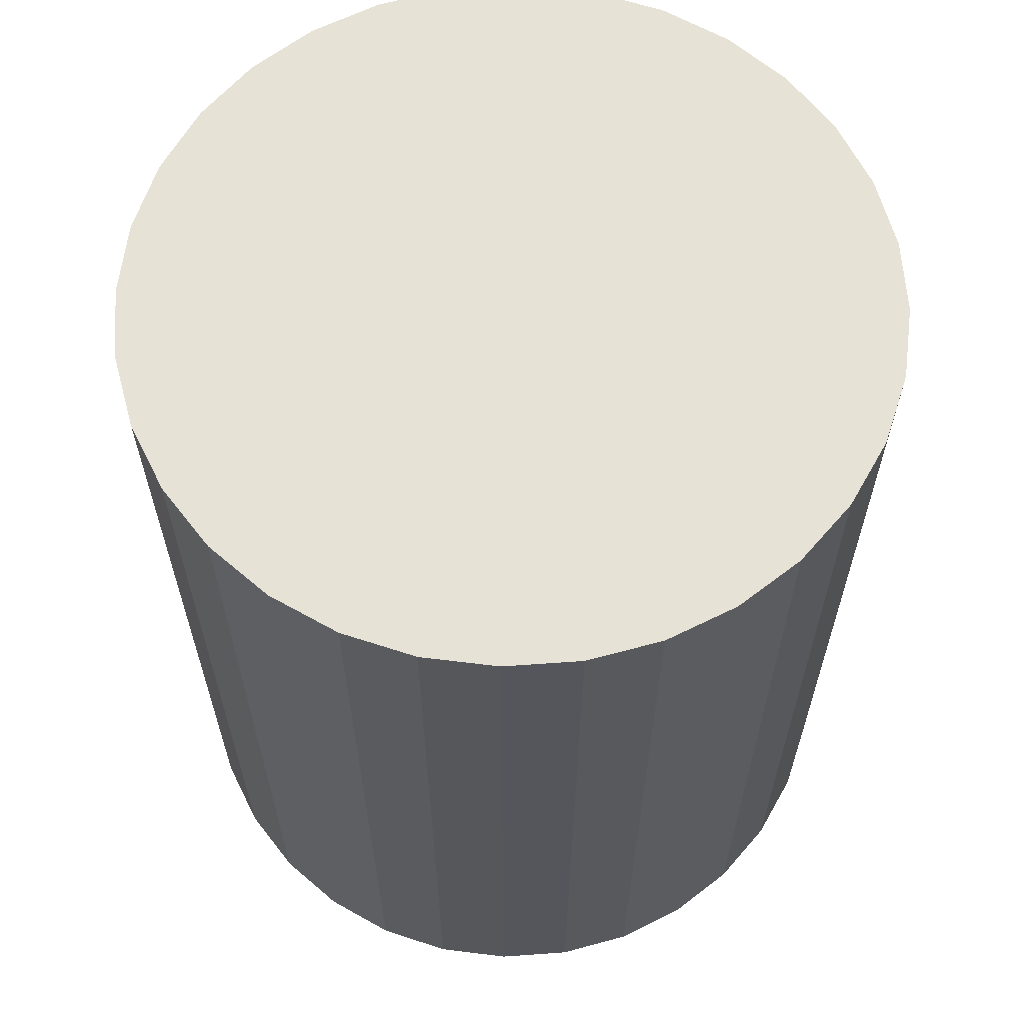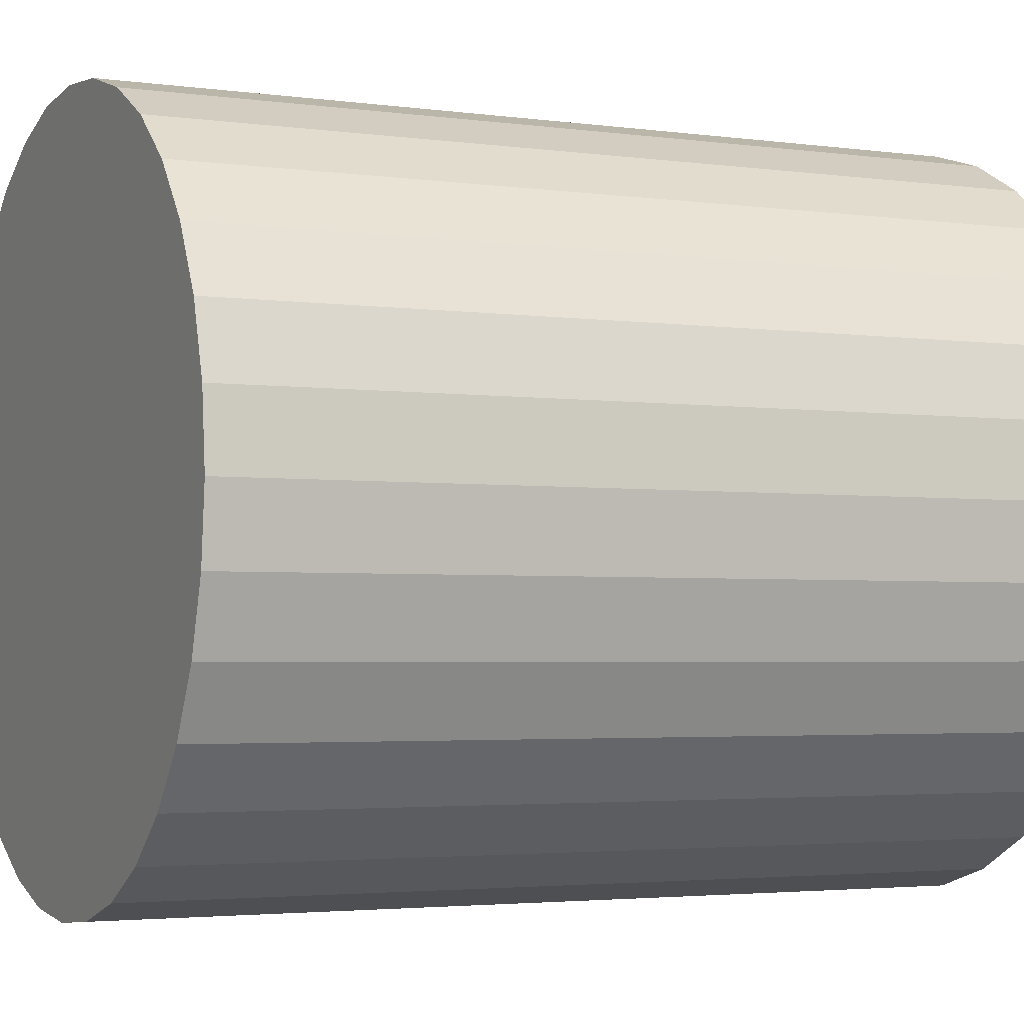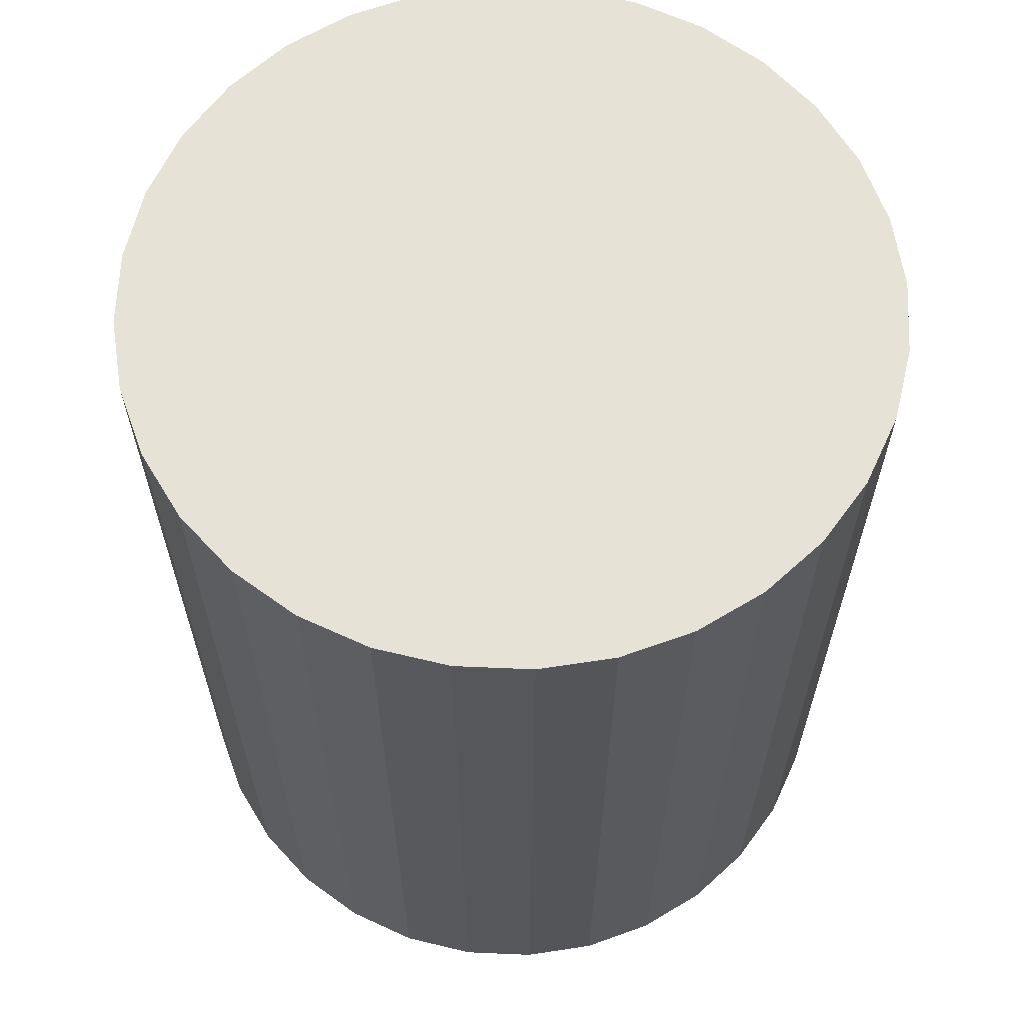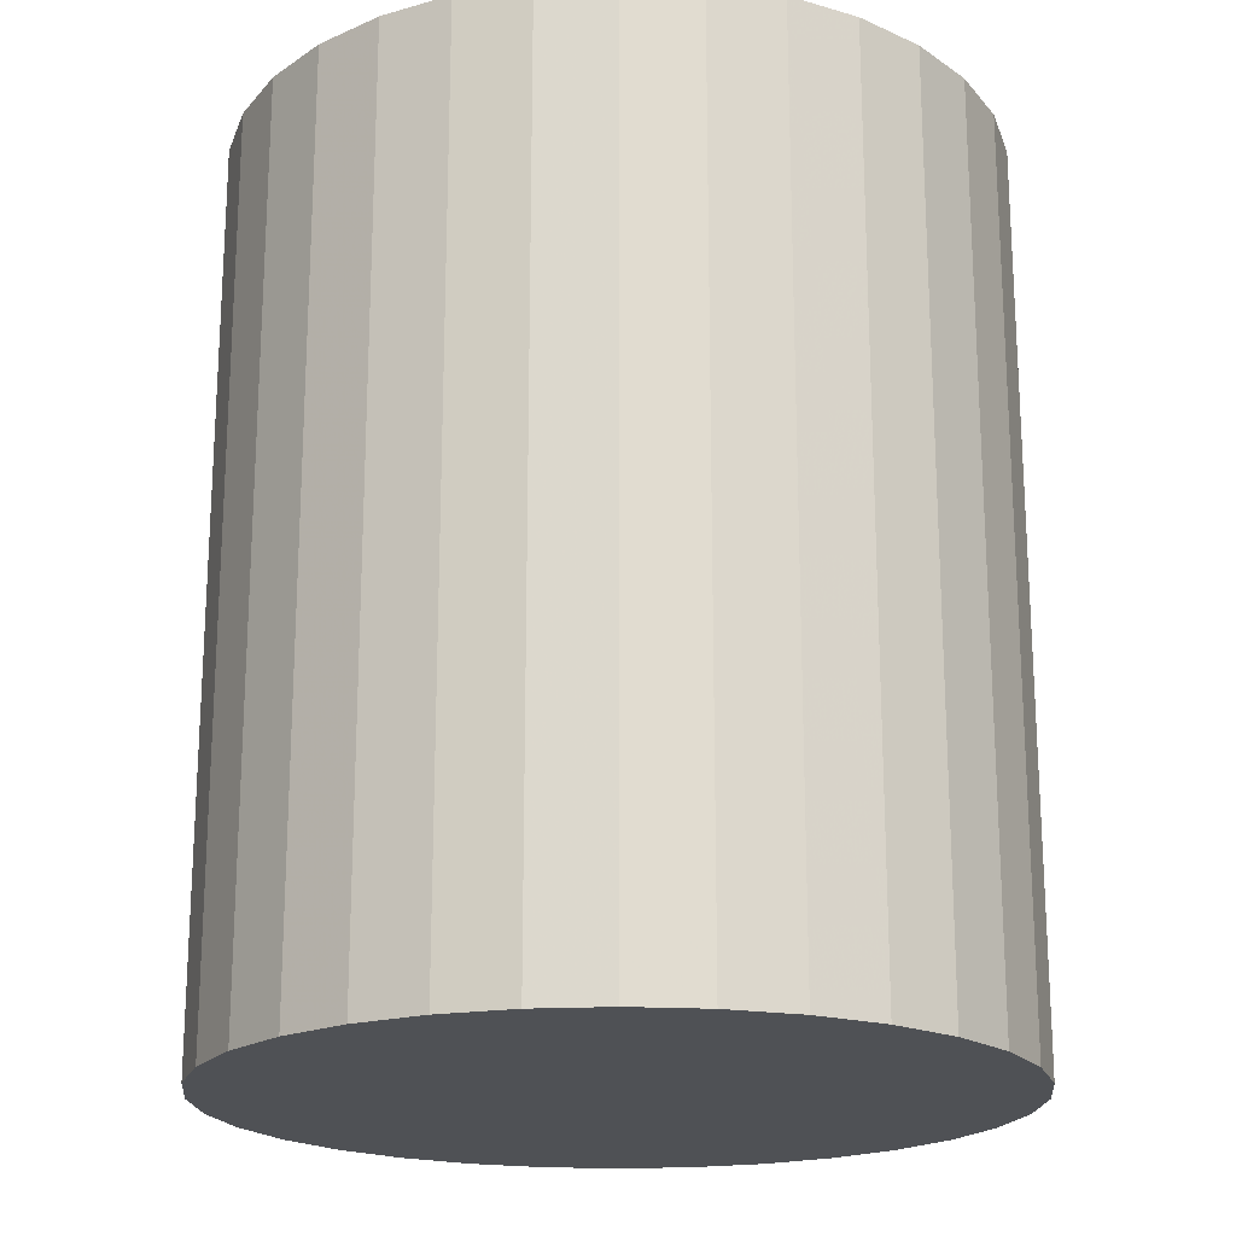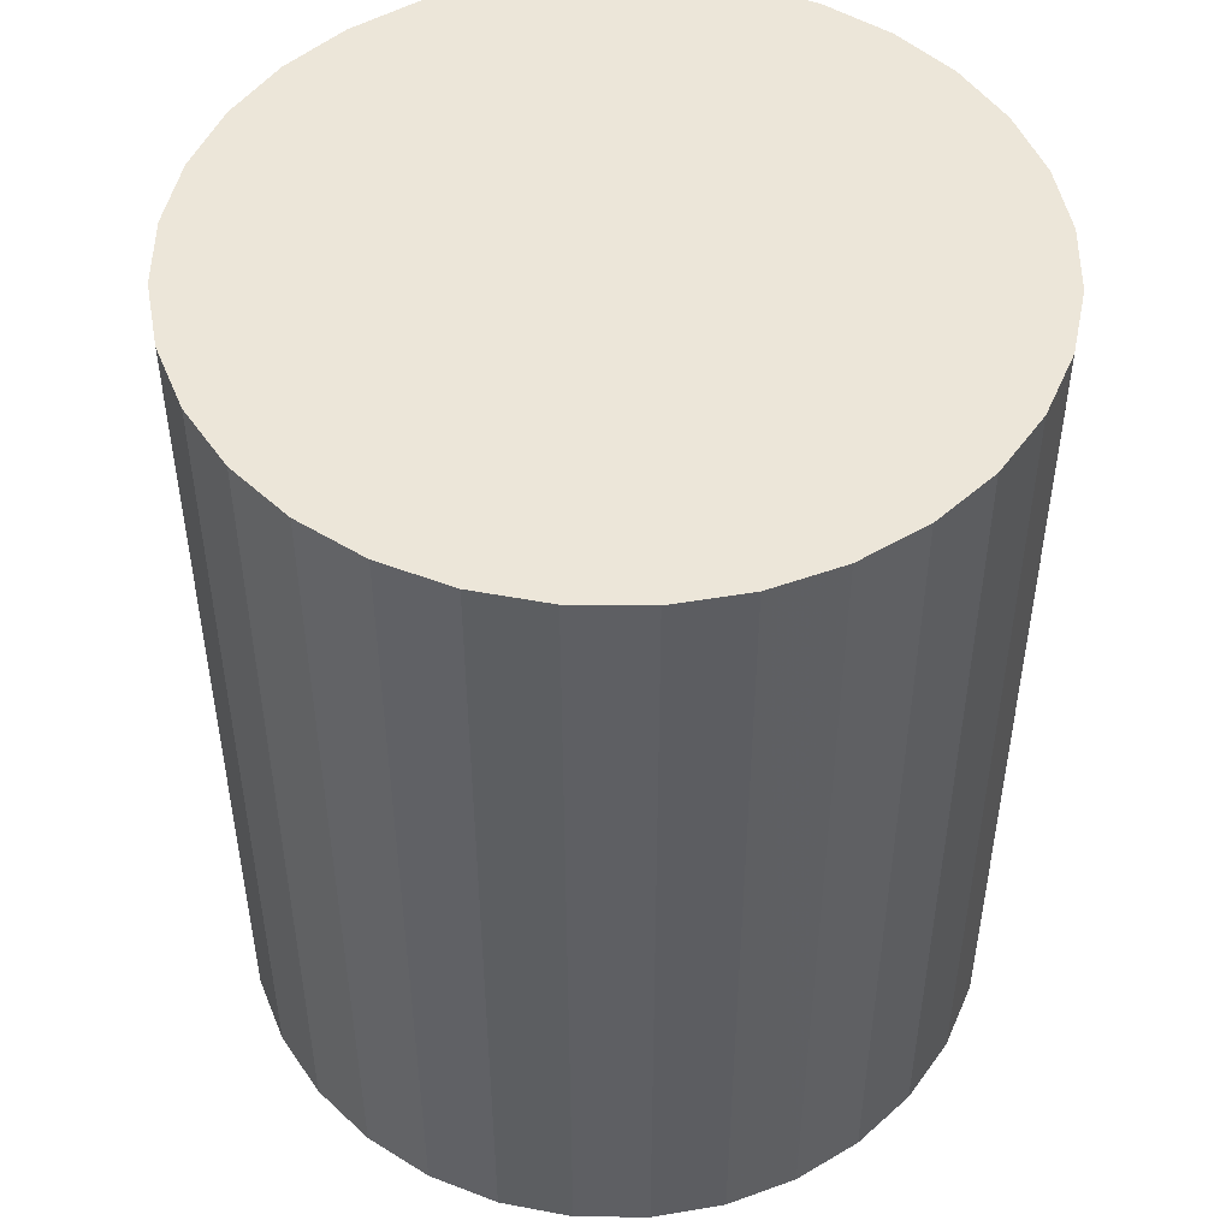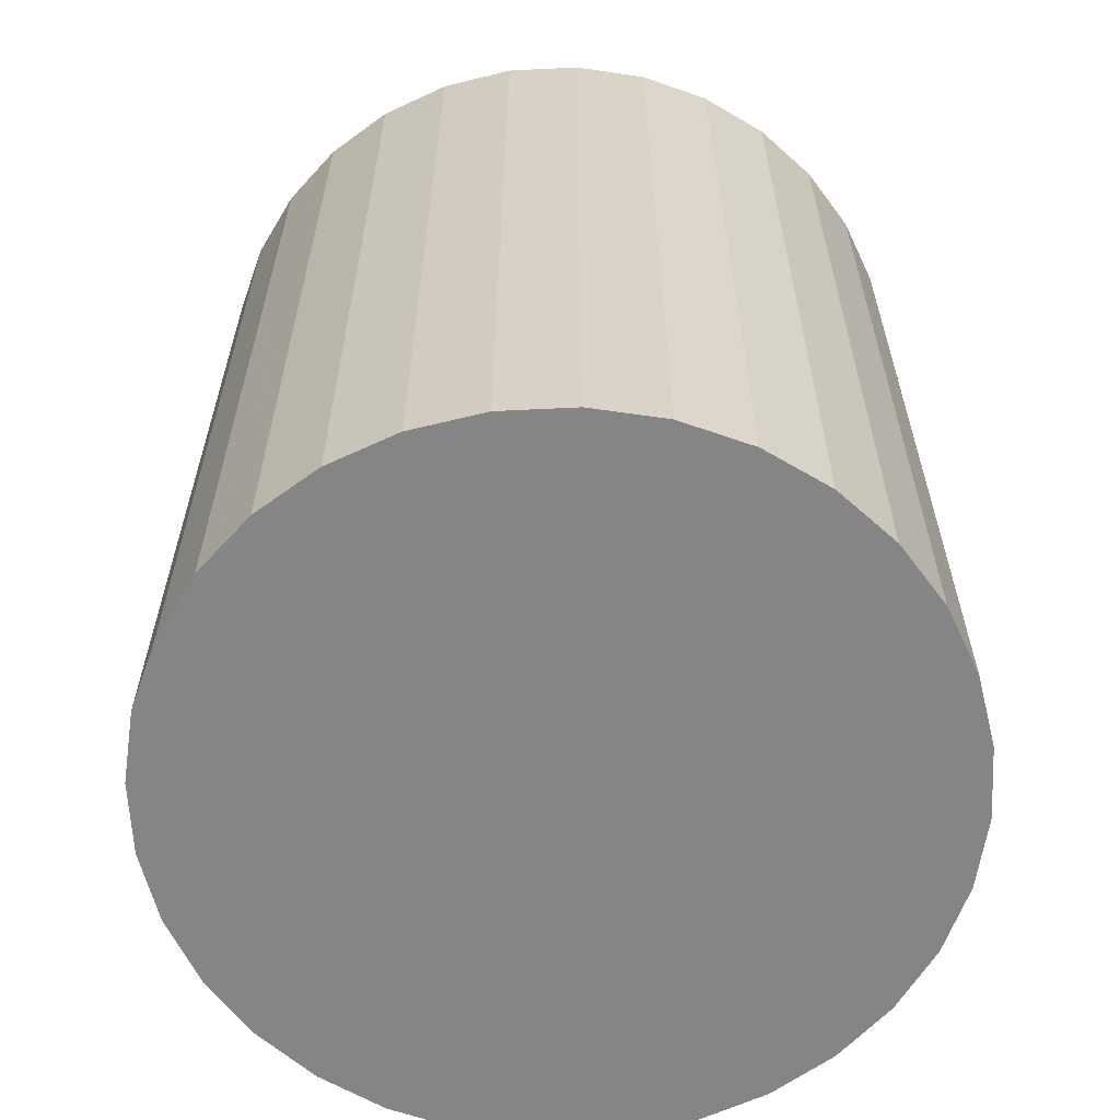
<metadata>
{"format":"obj","ext":"obj","renderer":"f3d","projection":"perspective","resolution":1024,"background":"white","views":[{"elev":63.2,"azim":114.0,"up":"+Z"},{"elev":-3.0,"azim":-115.6,"up":"+Y"},{"elev":63.5,"azim":-126.9,"up":"+Z"},{"elev":-19.8,"azim":179.8,"up":"+Z"},{"elev":49.1,"azim":40.0,"up":"+Z"},{"elev":-61.9,"azim":-2.8,"up":"+Z"}]}
</metadata>
<code>
v 0 0 -0.02889
v 0.02447 0 -0.02889
v 0.02447 0 0.02889
v 0 0 0.02889
v 0.024 0.004773 -0.02889
v 0.024 0.004773 0.02889
v 0.0226 0.009363 -0.02889
v 0.0226 0.009363 0.02889
v 0.02034 0.01359 -0.02889
v 0.02034 0.01359 0.02889
v 0.0173 0.0173 -0.02889
v 0.0173 0.0173 0.02889
v 0.01359 0.02034 -0.02889
v 0.01359 0.02034 0.02889
v 0.009363 0.0226 -0.02889
v 0.009363 0.0226 0.02889
v 0.004773 0.024 -0.02889
v 0.004773 0.024 0.02889
v 0 0.02447 -0.02889
v 0 0.02447 0.02889
v -0.004773 0.024 -0.02889
v -0.004773 0.024 0.02889
v -0.009363 0.0226 -0.02889
v -0.009363 0.0226 0.02889
v -0.01359 0.02034 -0.02889
v -0.01359 0.02034 0.02889
v -0.0173 0.0173 -0.02889
v -0.0173 0.0173 0.02889
v -0.02034 0.01359 -0.02889
v -0.02034 0.01359 0.02889
v -0.0226 0.009363 -0.02889
v -0.0226 0.009363 0.02889
v -0.024 0.004773 -0.02889
v -0.024 0.004773 0.02889
v -0.02447 0 -0.02889
v -0.02447 0 0.02889
v -0.024 -0.004773 -0.02889
v -0.024 -0.004773 0.02889
v -0.0226 -0.009363 -0.02889
v -0.0226 -0.009363 0.02889
v -0.02034 -0.01359 -0.02889
v -0.02034 -0.01359 0.02889
v -0.0173 -0.0173 -0.02889
v -0.0173 -0.0173 0.02889
v -0.01359 -0.02034 -0.02889
v -0.01359 -0.02034 0.02889
v -0.009363 -0.0226 -0.02889
v -0.009363 -0.0226 0.02889
v -0.004773 -0.024 -0.02889
v -0.004773 -0.024 0.02889
v -0 -0.02447 -0.02889
v -0 -0.02447 0.02889
v 0.004773 -0.024 -0.02889
v 0.004773 -0.024 0.02889
v 0.009363 -0.0226 -0.02889
v 0.009363 -0.0226 0.02889
v 0.01359 -0.02034 -0.02889
v 0.01359 -0.02034 0.02889
v 0.0173 -0.0173 -0.02889
v 0.0173 -0.0173 0.02889
v 0.02034 -0.01359 -0.02889
v 0.02034 -0.01359 0.02889
v 0.0226 -0.009363 -0.02889
v 0.0226 -0.009363 0.02889
v 0.024 -0.004773 -0.02889
v 0.024 -0.004773 0.02889
f 2 1 5
f 2 5 3
f 3 5 6
f 3 6 4
f 5 1 7
f 5 7 6
f 6 7 8
f 6 8 4
f 7 1 9
f 7 9 8
f 8 9 10
f 8 10 4
f 9 1 11
f 9 11 10
f 10 11 12
f 10 12 4
f 11 1 13
f 11 13 12
f 12 13 14
f 12 14 4
f 13 1 15
f 13 15 14
f 14 15 16
f 14 16 4
f 15 1 17
f 15 17 16
f 16 17 18
f 16 18 4
f 17 1 19
f 17 19 18
f 18 19 20
f 18 20 4
f 19 1 21
f 19 21 20
f 20 21 22
f 20 22 4
f 21 1 23
f 21 23 22
f 22 23 24
f 22 24 4
f 23 1 25
f 23 25 24
f 24 25 26
f 24 26 4
f 25 1 27
f 25 27 26
f 26 27 28
f 26 28 4
f 27 1 29
f 27 29 28
f 28 29 30
f 28 30 4
f 29 1 31
f 29 31 30
f 30 31 32
f 30 32 4
f 31 1 33
f 31 33 32
f 32 33 34
f 32 34 4
f 33 1 35
f 33 35 34
f 34 35 36
f 34 36 4
f 35 1 37
f 35 37 36
f 36 37 38
f 36 38 4
f 37 1 39
f 37 39 38
f 38 39 40
f 38 40 4
f 39 1 41
f 39 41 40
f 40 41 42
f 40 42 4
f 41 1 43
f 41 43 42
f 42 43 44
f 42 44 4
f 43 1 45
f 43 45 44
f 44 45 46
f 44 46 4
f 45 1 47
f 45 47 46
f 46 47 48
f 46 48 4
f 47 1 49
f 47 49 48
f 48 49 50
f 48 50 4
f 49 1 51
f 49 51 50
f 50 51 52
f 50 52 4
f 51 1 53
f 51 53 52
f 52 53 54
f 52 54 4
f 53 1 55
f 53 55 54
f 54 55 56
f 54 56 4
f 55 1 57
f 55 57 56
f 56 57 58
f 56 58 4
f 57 1 59
f 57 59 58
f 58 59 60
f 58 60 4
f 59 1 61
f 59 61 60
f 60 61 62
f 60 62 4
f 61 1 63
f 61 63 62
f 62 63 64
f 62 64 4
f 63 1 65
f 63 65 64
f 64 65 66
f 64 66 4
f 65 1 2
f 65 2 66
f 66 2 3
f 66 3 4

</code>
